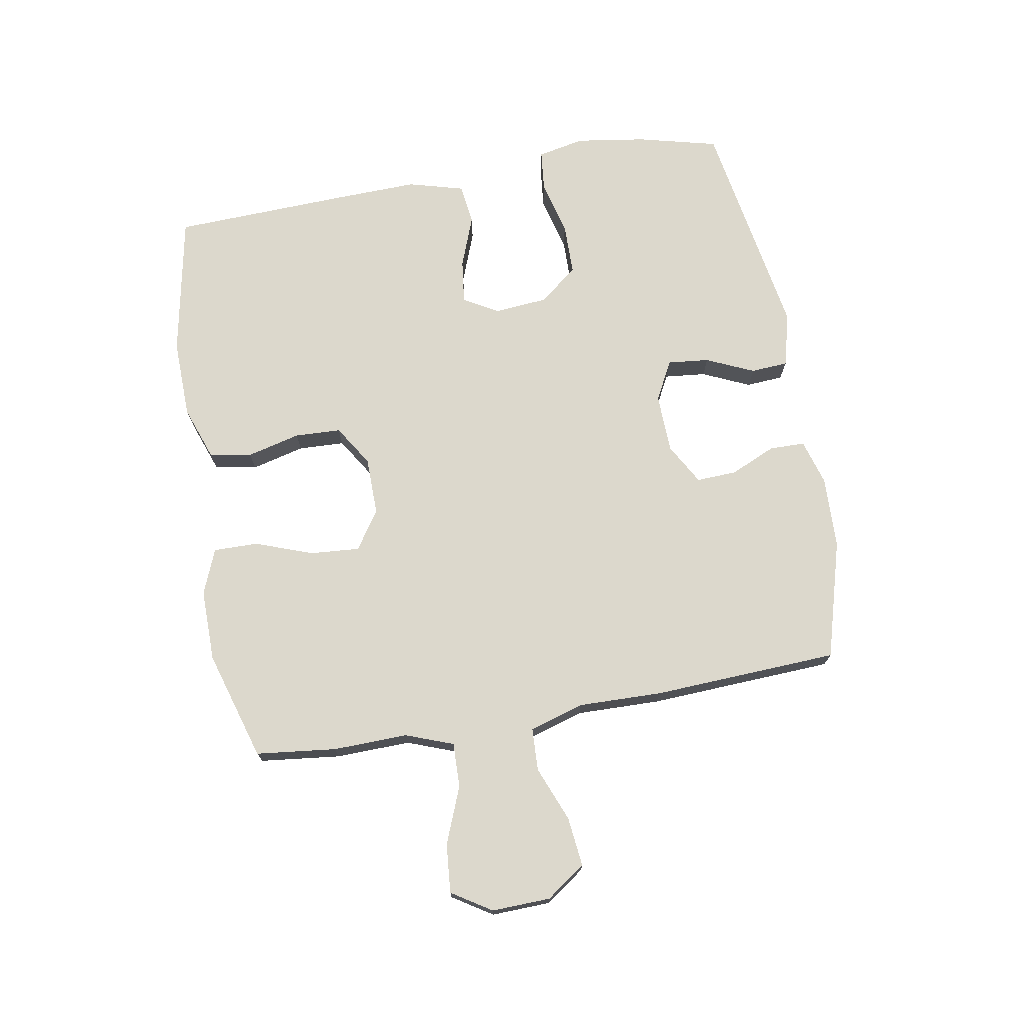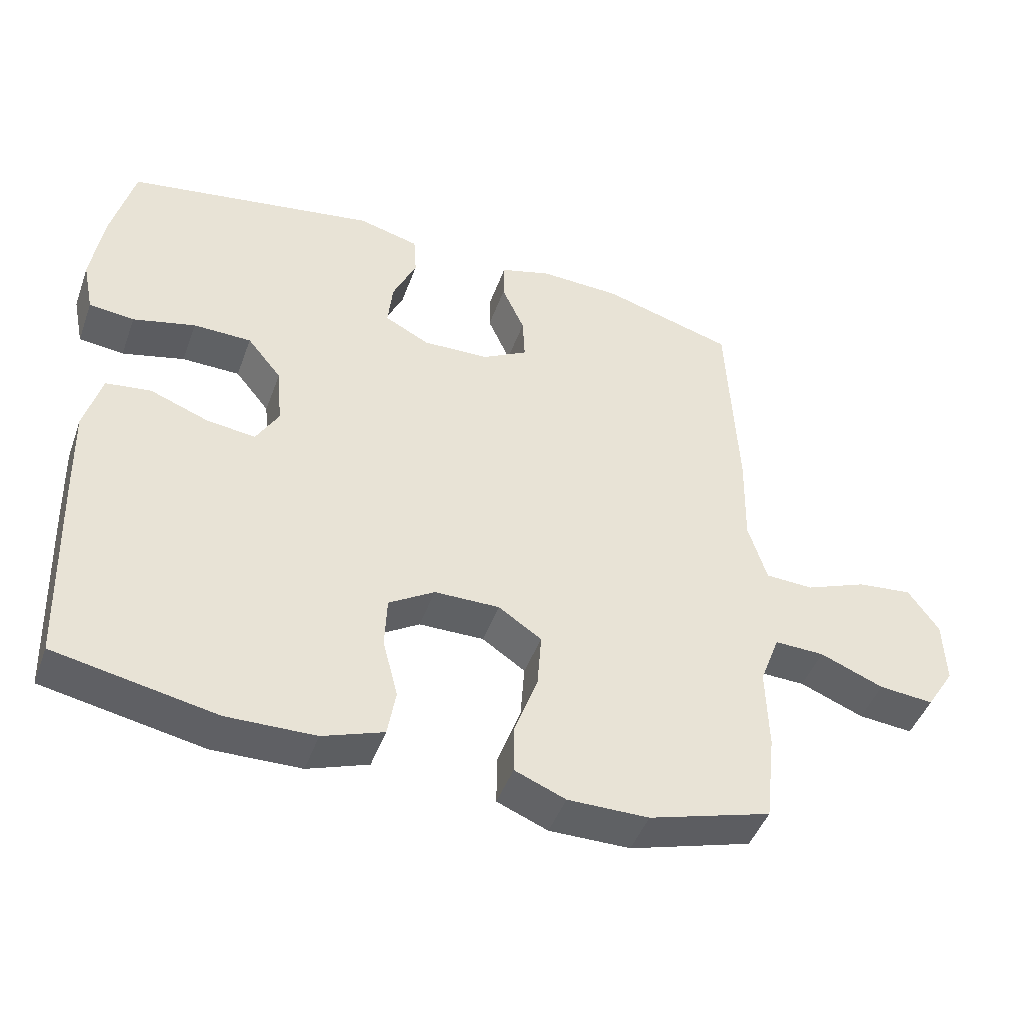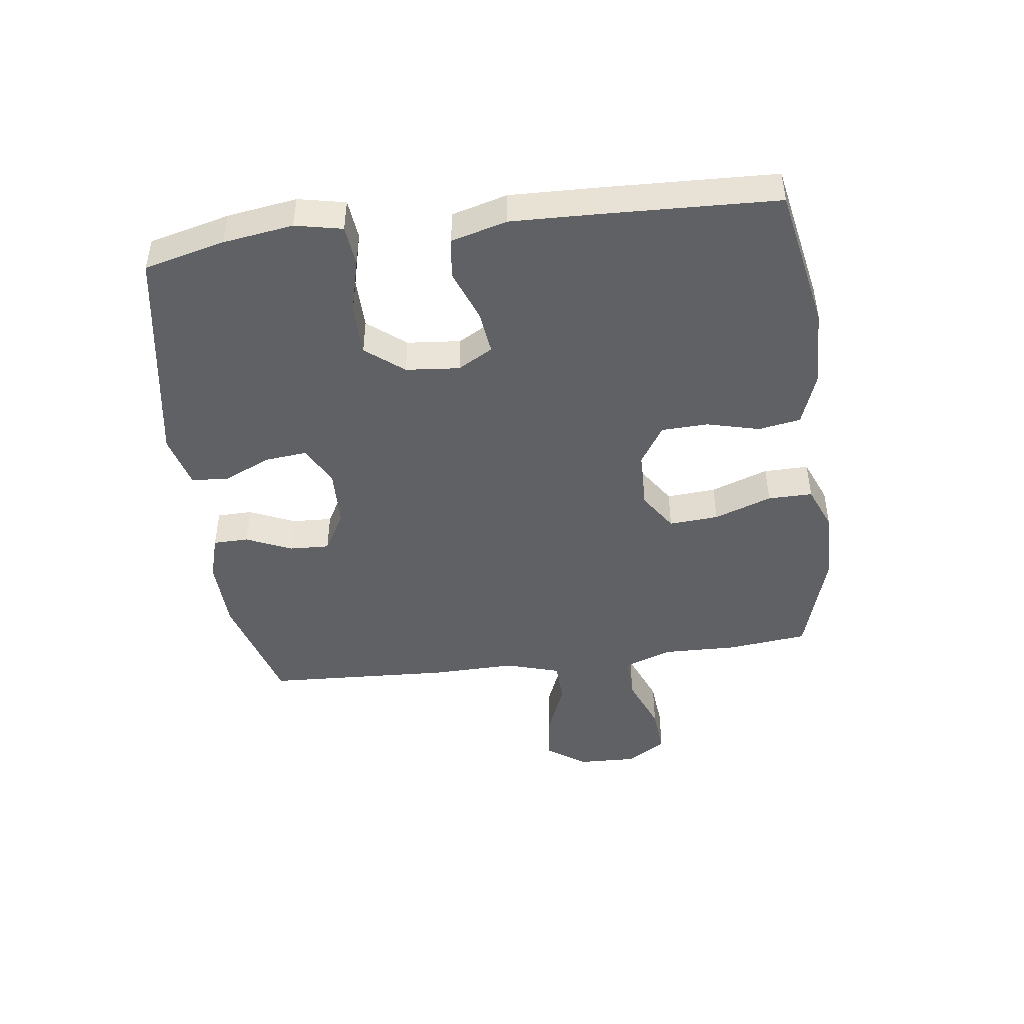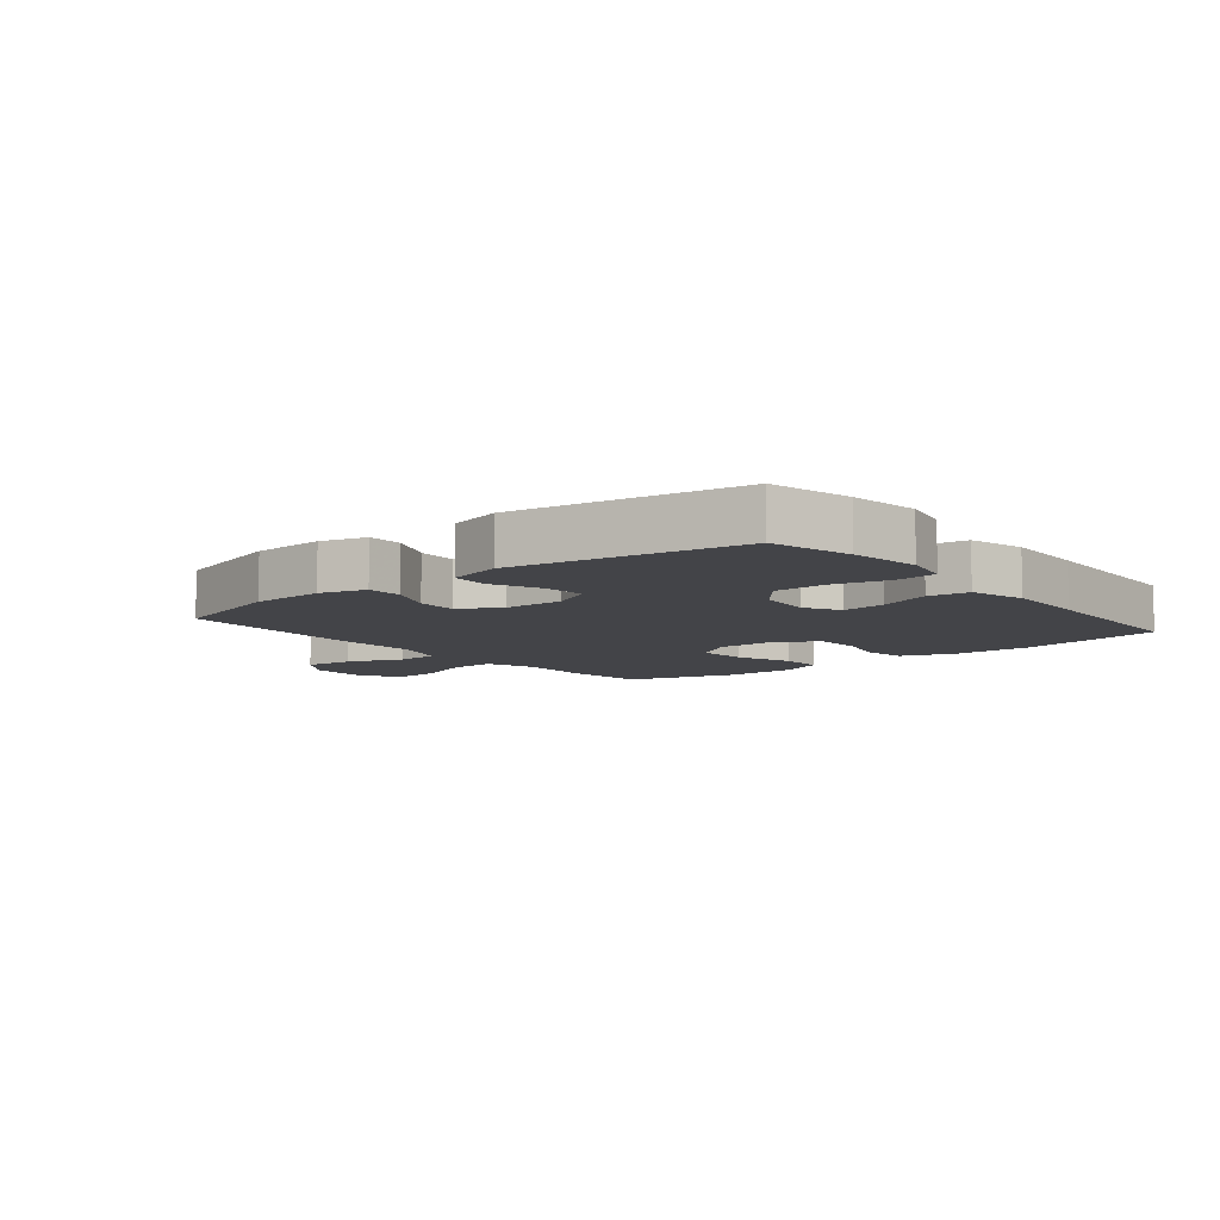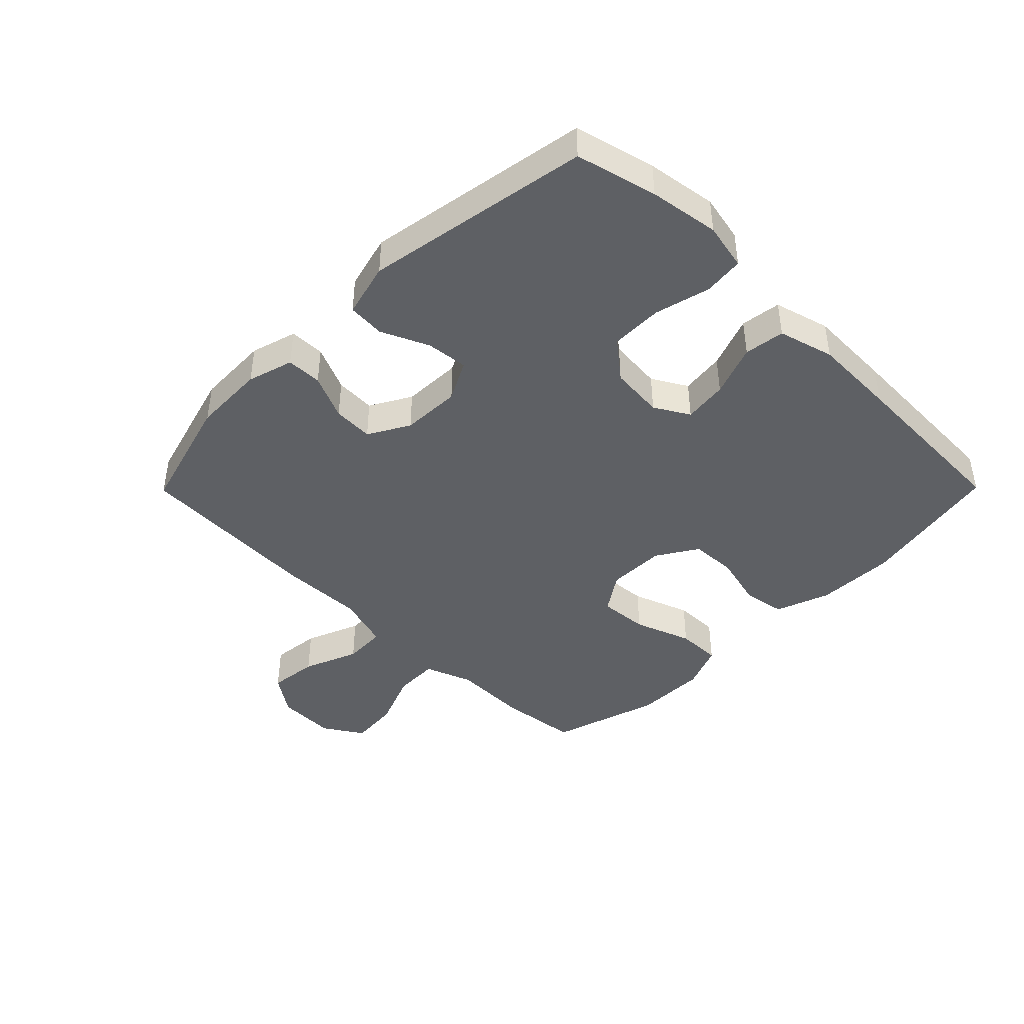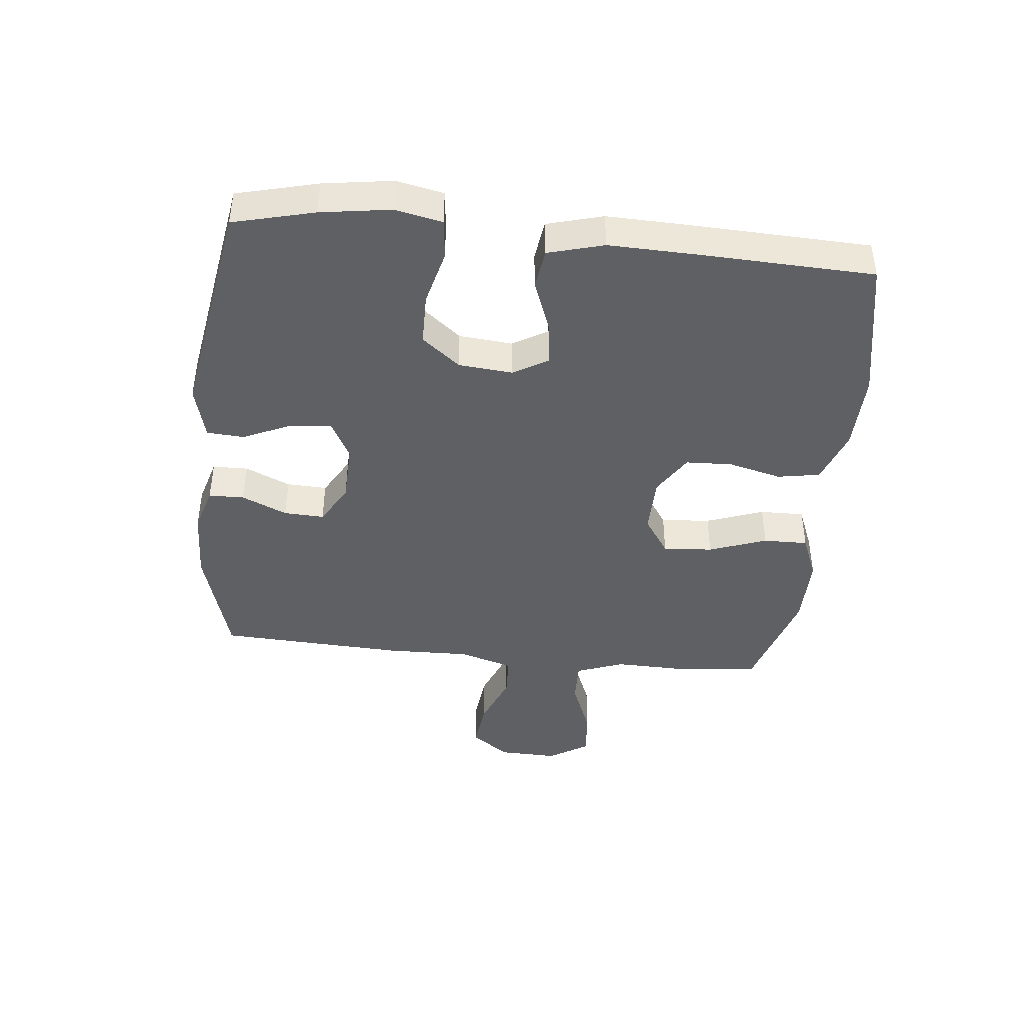
<metadata>
{"format":"obj","ext":"obj","renderer":"f3d","projection":"perspective","resolution":1024,"background":"white","views":[{"elev":72.7,"azim":-99.9,"up":"+Y"},{"elev":-46.0,"azim":160.5,"up":"+Z"},{"elev":-45.6,"azim":97.4,"up":"+Y"},{"elev":-8.2,"azim":39.2,"up":"+Y"},{"elev":-43.1,"azim":45.3,"up":"+Y"},{"elev":-42.5,"azim":84.1,"up":"+Y"}]}
</metadata>
<code>
v -0.5 0.07 -0.5
v -0.515 0.07 -0.368
v -0.512 0.07 -0.246
v -0.541 0.07 -0.168
v -0.614 0.07 -0.17
v -0.707 0.07 -0.207
v -0.787 0.07 -0.214
v -0.828 0.07 -0.149
v -0.825 0.07 -0.053
v -0.78 0.07 0.011
v -0.699 0.07 0.002
v -0.609 0.07 -0.034
v -0.539 0.07 -0.031
v -0.512 0.07 0.058
v -0.515 0.07 0.196
v -0.5 0.07 0.5
v -0.307 0.07 0.555
v -0.188 0.07 0.559
v -0.113 0.07 0.537
v -0.112 0.07 0.479
v -0.145 0.07 0.405
v -0.148 0.07 0.339
v -0.081 0.07 0.301
v 0.016 0.07 0.298
v 0.081 0.07 0.332
v 0.074 0.07 0.4
v 0.039 0.07 0.478
v 0.043 0.07 0.539
v 0.132 0.07 0.562
v 0.5 0.07 0.5
v 0.533 0.07 0.368
v 0.55 0.07 0.254
v 0.534 0.07 0.177
v 0.468 0.07 0.17
v 0.377 0.07 0.193
v 0.292 0.07 0.192
v 0.242 0.07 0.13
v 0.234 0.07 0.042
v 0.267 0.07 -0.015
v 0.339 0.07 -0.006
v 0.424 0.07 0.026
v 0.49 0.07 0.017
v 0.515 0.07 -0.074
v 0.511 0.07 -0.212
v 0.5 0.07 -0.5
v 0.266 0.07 -0.545
v 0.137 0.07 -0.542
v 0.048 0.07 -0.51
v 0.036 0.07 -0.441
v 0.058 0.07 -0.354
v 0.055 0.07 -0.278
v -0.012 0.07 -0.236
v -0.107 0.07 -0.235
v -0.17 0.07 -0.277
v -0.164 0.07 -0.358
v -0.13 0.07 -0.452
v -0.129 0.07 -0.525
v -0.203 0.07 -0.555
v -0.321 0.07 -0.554
v -0.5 0 -0.5
v -0.515 0 -0.368
v -0.512 0 -0.246
v -0.541 0 -0.168
v -0.614 0 -0.17
v -0.707 0 -0.207
v -0.787 0 -0.214
v -0.828 0 -0.149
v -0.825 0 -0.053
v -0.78 0 0.011
v -0.699 0 0.002
v -0.609 0 -0.034
v -0.539 0 -0.031
v -0.512 0 0.058
v -0.515 0 0.196
v -0.5 0 0.5
v -0.307 0 0.555
v -0.188 0 0.559
v -0.113 0 0.537
v -0.112 0 0.479
v -0.145 0 0.405
v -0.148 0 0.339
v -0.081 0 0.301
v 0.016 0 0.298
v 0.081 0 0.332
v 0.074 0 0.4
v 0.039 0 0.478
v 0.043 0 0.539
v 0.132 0 0.562
v 0.5 0 0.5
v 0.533 0 0.368
v 0.55 0 0.254
v 0.534 0 0.177
v 0.468 0 0.17
v 0.377 0 0.193
v 0.292 0 0.192
v 0.242 0 0.13
v 0.234 0 0.042
v 0.267 0 -0.015
v 0.339 0 -0.006
v 0.424 0 0.026
v 0.49 0 0.017
v 0.515 0 -0.074
v 0.511 0 -0.212
v 0.5 0 -0.5
v 0.266 0 -0.545
v 0.137 0 -0.542
v 0.048 0 -0.51
v 0.036 0 -0.441
v 0.058 0 -0.354
v 0.055 0 -0.278
v -0.012 0 -0.236
v -0.107 0 -0.235
v -0.17 0 -0.277
v -0.164 0 -0.358
v -0.13 0 -0.452
v -0.129 0 -0.525
v -0.203 0 -0.555
v -0.321 0 -0.554
f 55 56 57 58
f 54 55 58 59
f 47 48 49 50
f 47 50 51
f 46 47 51
f 45 46 51
f 44 45 51 52
f 40 41 42 43
f 39 40 43 44
f 32 33 34 35
f 32 35 36
f 31 32 36
f 30 31 36
f 29 30 36 37
f 26 27 28 29
f 25 26 29 37
f 18 19 20 21
f 18 21 22
f 17 18 22
f 14 15 16 17
f 13 14 17 22
f 9 10 11 12
f 9 12 13
f 8 9 13
f 5 6 7 8
f 4 5 8 13
f 3 4 13 22
f 54 59 1 2
f 53 54 2 3
f 39 44 52 53
f 38 39 53 3
f 24 25 37 38
f 23 24 38 3
f 3 22 23
f 117 116 115 114
f 118 117 114 113
f 109 108 107 106
f 110 109 106
f 110 106 105
f 110 105 104
f 111 110 104 103
f 102 101 100 99
f 103 102 99 98
f 94 93 92 91
f 95 94 91
f 95 91 90
f 95 90 89
f 96 95 89 88
f 88 87 86 85
f 96 88 85 84
f 80 79 78 77
f 81 80 77
f 81 77 76
f 76 75 74 73
f 81 76 73 72
f 71 70 69 68
f 72 71 68
f 72 68 67
f 67 66 65 64
f 72 67 64 63
f 81 72 63 62
f 61 60 118 113
f 62 61 113 112
f 112 111 103 98
f 62 112 98 97
f 97 96 84 83
f 62 97 83 82
f 82 81 62
f 1 60 61 2
f 2 61 62 3
f 3 62 63 4
f 4 63 64 5
f 5 64 65 6
f 6 65 66 7
f 7 66 67 8
f 8 67 68 9
f 9 68 69 10
f 10 69 70 11
f 11 70 71 12
f 12 71 72 13
f 13 72 73 14
f 14 73 74 15
f 15 74 75 16
f 16 75 76 17
f 17 76 77 18
f 18 77 78 19
f 19 78 79 20
f 20 79 80 21
f 21 80 81 22
f 22 81 82 23
f 23 82 83 24
f 24 83 84 25
f 25 84 85 26
f 26 85 86 27
f 27 86 87 28
f 28 87 88 29
f 29 88 89 30
f 30 89 90 31
f 31 90 91 32
f 32 91 92 33
f 33 92 93 34
f 34 93 94 35
f 35 94 95 36
f 36 95 96 37
f 37 96 97 38
f 38 97 98 39
f 39 98 99 40
f 40 99 100 41
f 41 100 101 42
f 42 101 102 43
f 43 102 103 44
f 44 103 104 45
f 45 104 105 46
f 46 105 106 47
f 47 106 107 48
f 48 107 108 49
f 49 108 109 50
f 50 109 110 51
f 51 110 111 52
f 52 111 112 53
f 53 112 113 54
f 54 113 114 55
f 55 114 115 56
f 56 115 116 57
f 57 116 117 58
f 58 117 118 59
f 59 118 60 1

</code>
